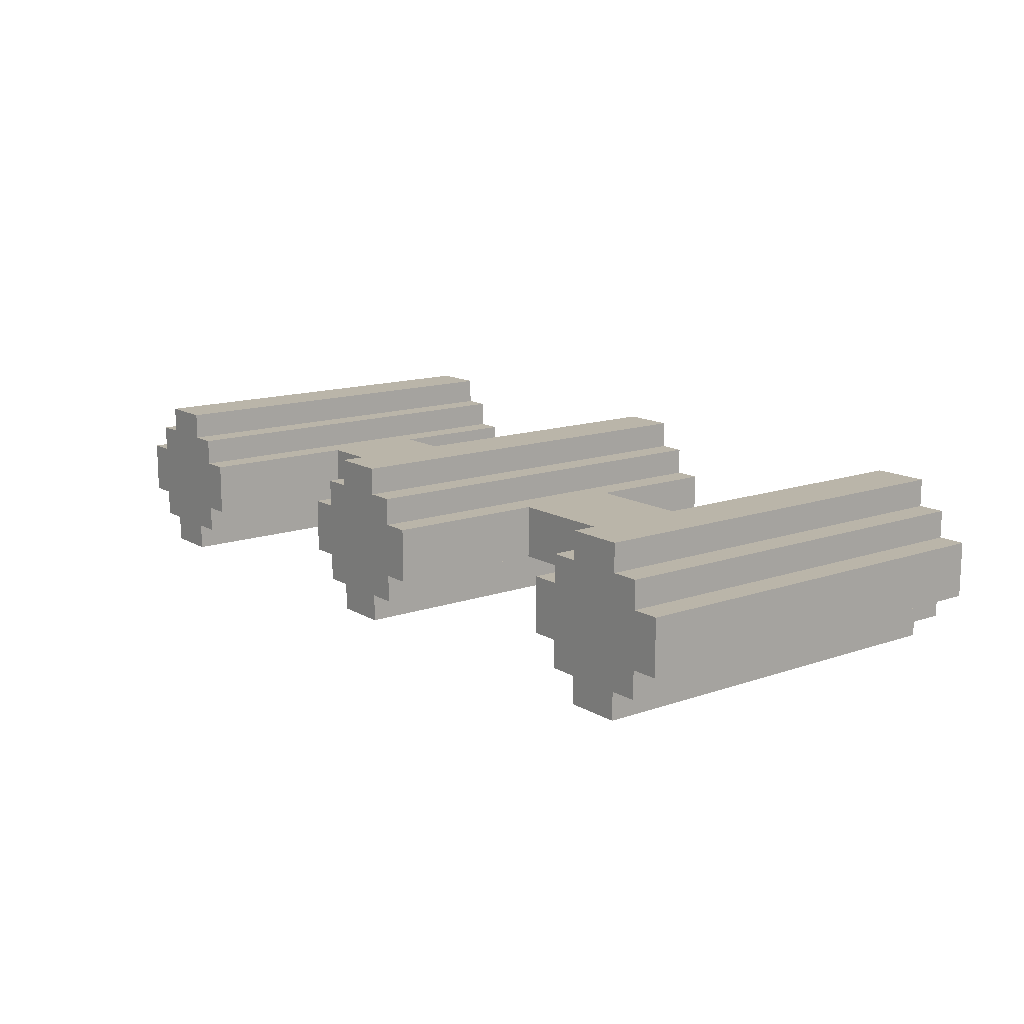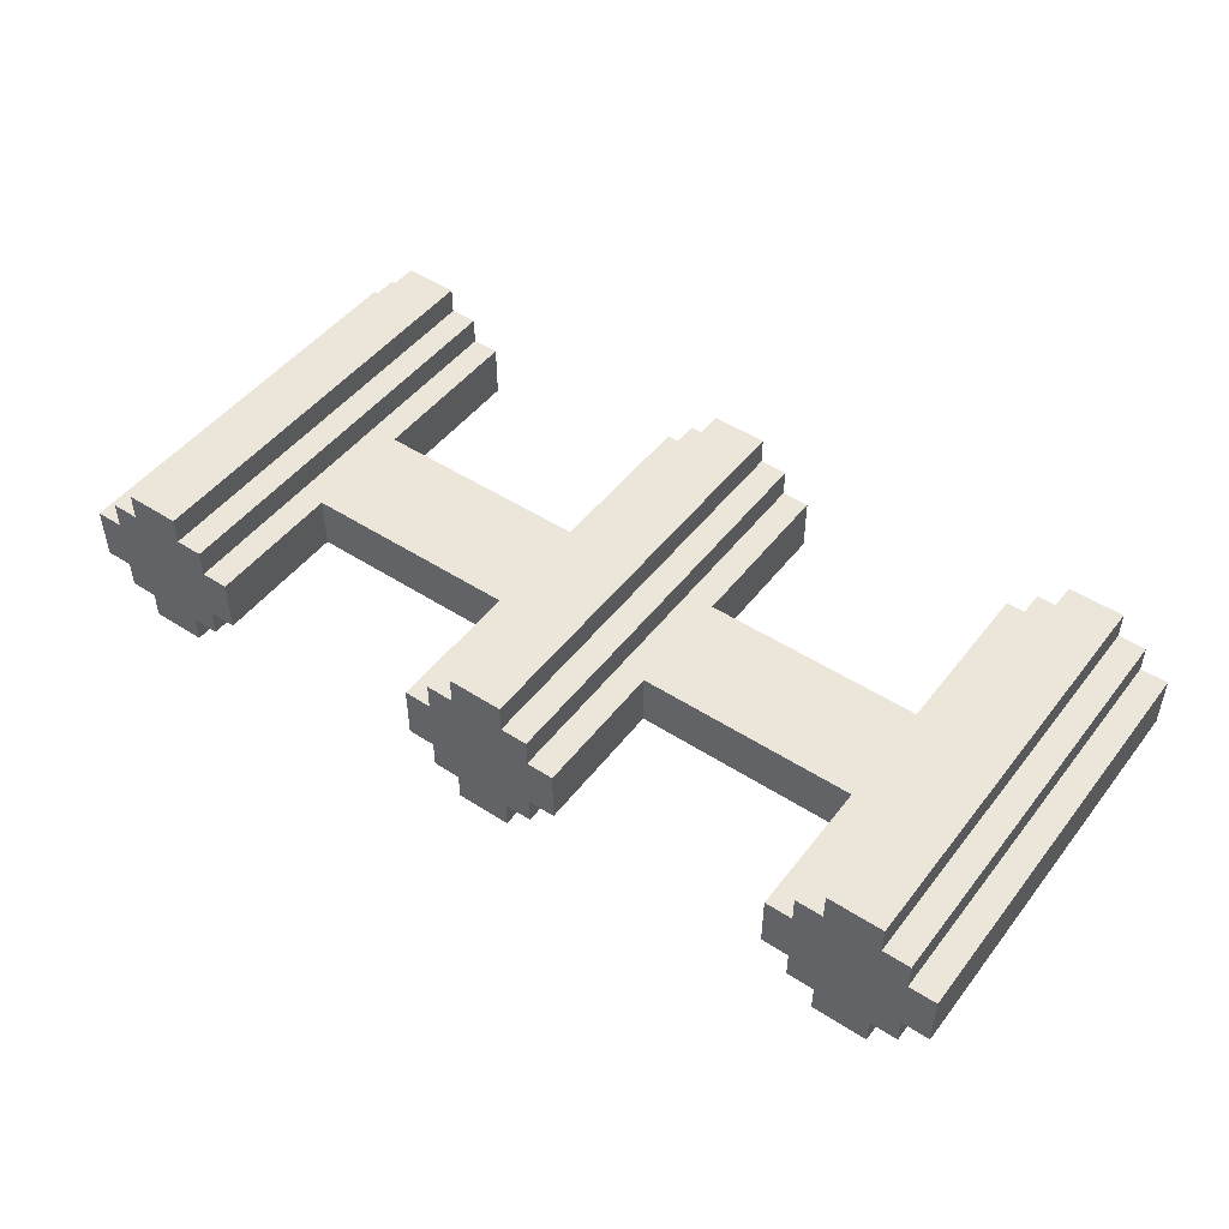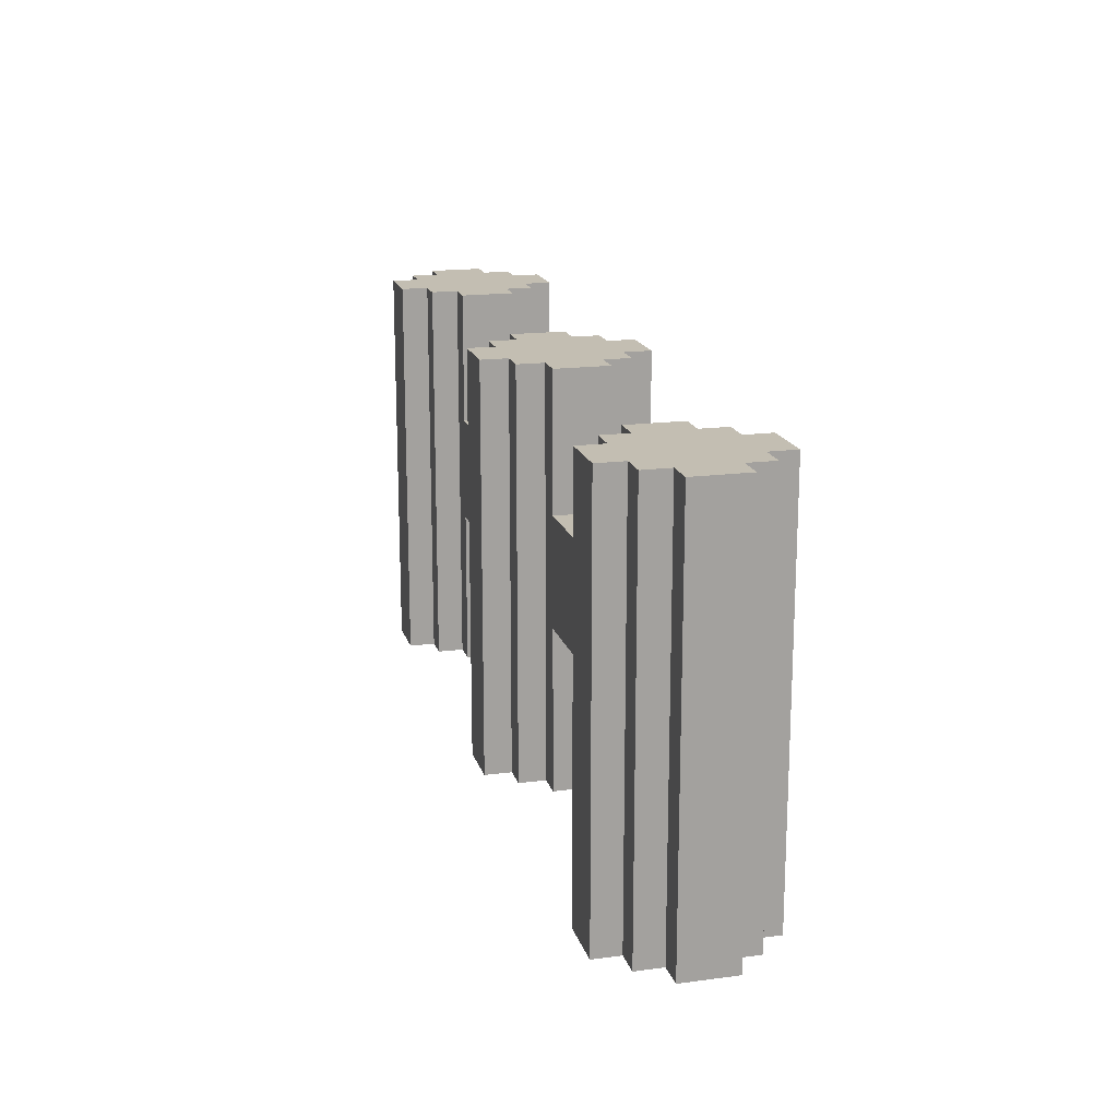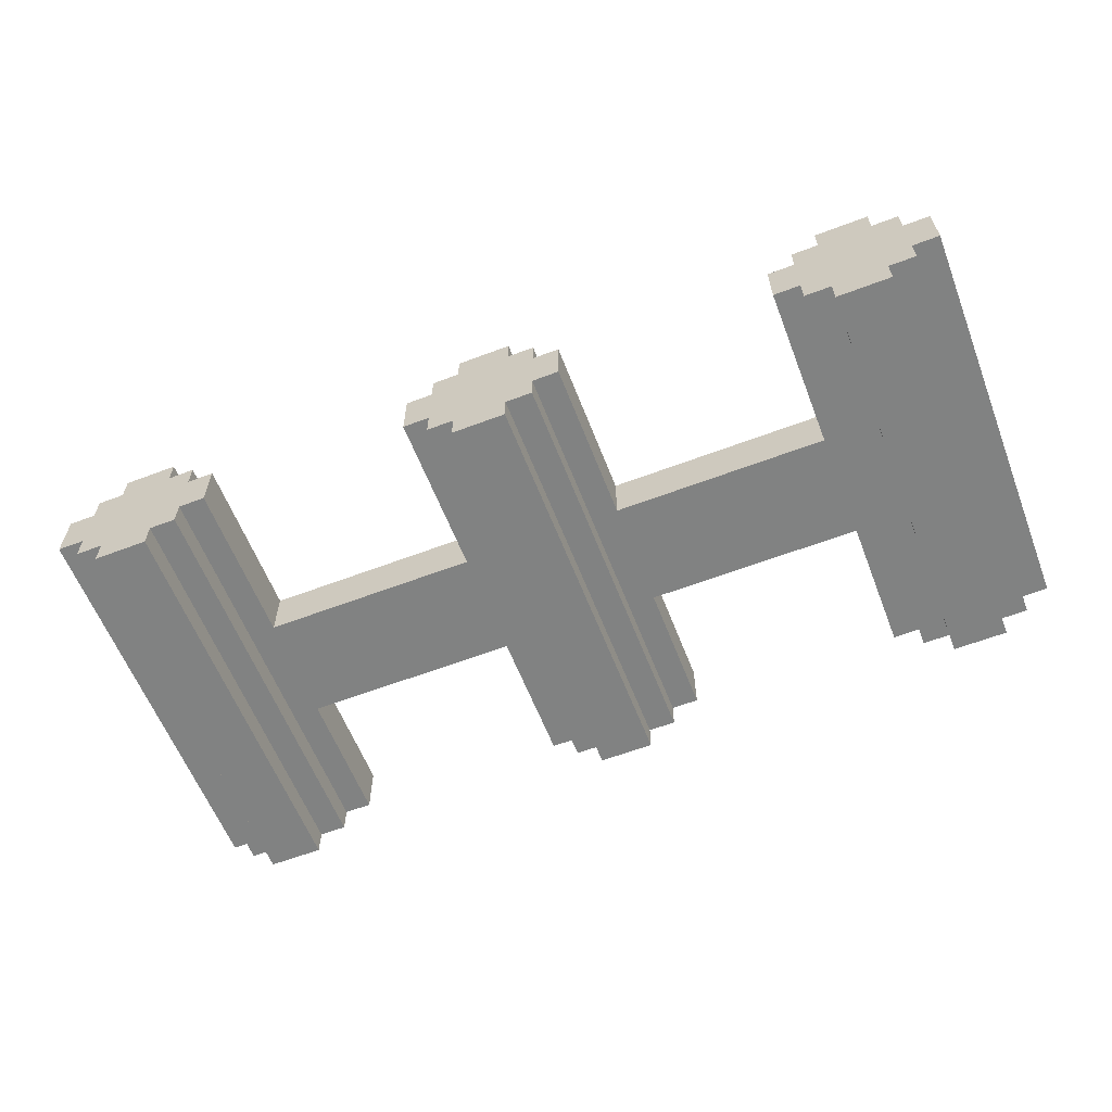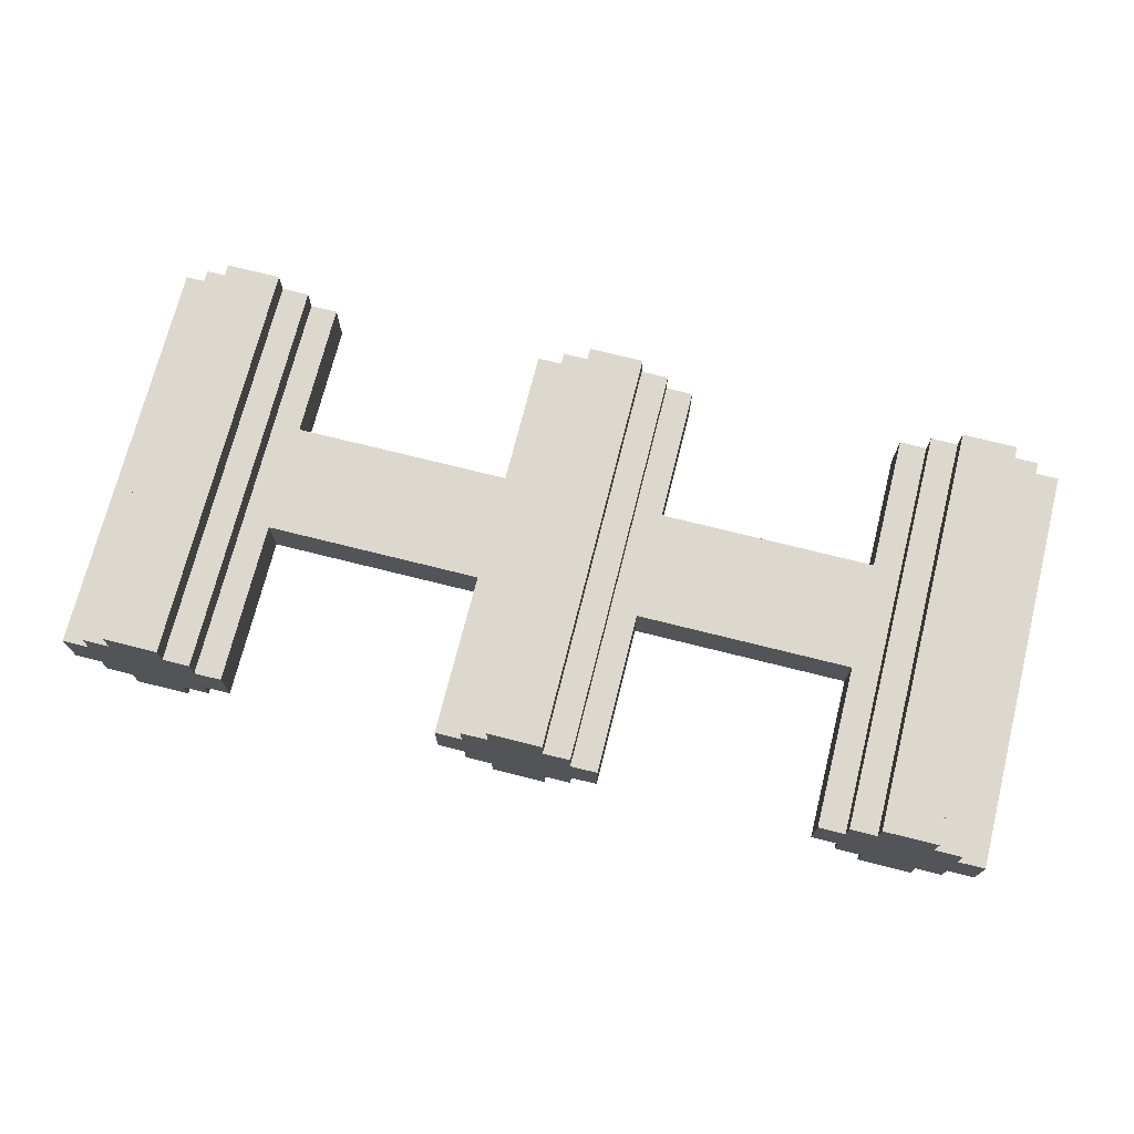
<metadata>
{"format":"obj","ext":"obj","renderer":"f3d","projection":"perspective","resolution":1024,"background":"white","views":[{"elev":13.7,"azim":52.2,"up":"+Z"},{"elev":48.2,"azim":-144.1,"up":"+Z"},{"elev":17.4,"azim":-104.7,"up":"+Y"},{"elev":-60.6,"azim":21.2,"up":"+Z"},{"elev":72.3,"azim":14.1,"up":"+Z"}]}
</metadata>
<code>
o
v -1.8 0 0.5
v -1.8 0 0.3
v -1.8 1.5 0.5
v -1.8 1.5 0.3
v -1.7 0 0.6
v -1.7 0 0.5
v -1.7 0 0.3
v -1.7 0 0.2
v -1.7 1.5 0.6
v -1.7 1.5 0.5
v -1.7 1.5 0.3
v -1.7 1.5 0.2
v -1.6 0 0.7
v -1.6 0 0.6
v -1.6 0 0.2
v -1.6 0 0.1
v -1.6 1.5 0.7
v -1.6 1.5 0.6
v -1.6 1.5 0.2
v -1.6 1.5 0.1
v -0.4 0 0.5
v -0.4 0 0.3
v -0.4 0.6 0.5
v -0.4 0.6 0.3
v -0.4 1 0.5
v -0.4 1 0.3
v -0.4 1.5 0.5
v -0.4 1.5 0.3
v -0.3 0 0.6
v -0.3 0 0.5
v -0.3 0 0.3
v -0.3 0 0.2
v -0.3 1.5 0.6
v -0.3 1.5 0.5
v -0.3 1.5 0.3
v -0.3 1.5 0.2
v -0.2 0 0.7
v -0.2 0 0.6
v -0.2 0 0.2
v -0.2 0 0.1
v -0.2 1.5 0.7
v -0.2 1.5 0.6
v -0.2 1.5 0.2
v -0.2 1.5 0.1
v 1 0 0.5
v 1 0 0.3
v 1 0.6 0.5
v 1 0.6 0.3
v 1 1 0.5
v 1 1 0.3
v 1 1.5 0.5
v 1 1.5 0.3
v 1.1 0 0.6
v 1.1 0 0.5
v 1.1 0 0.3
v 1.1 0 0.2
v 1.1 1.5 0.6
v 1.1 1.5 0.5
v 1.1 1.5 0.3
v 1.1 1.5 0.2
v 1.2 0 0.7
v 1.2 0 0.6
v 1.2 0 0.2
v 1.2 0 0.1
v 1.2 1.5 0.7
v 1.2 1.5 0.6
v 1.2 1.5 0.2
v 1.2 1.5 0.1
v -1.4 0 0.7
v -1.4 0 0.6
v -1.4 0 0.2
v -1.4 0 0.1
v -1.4 1.5 0.7
v -1.4 1.5 0.6
v -1.4 1.5 0.2
v -1.4 1.5 0.1
v -1.3 0 0.6
v -1.3 0 0.5
v -1.3 0 0.3
v -1.3 0 0.2
v -1.3 1.5 0.6
v -1.3 1.5 0.5
v -1.3 1.5 0.3
v -1.3 1.5 0.2
v -1.2 0 0.5
v -1.2 0 0.3
v -1.2 0.6 0.5
v -1.2 0.6 0.3
v -1.2 1 0.5
v -1.2 1 0.3
v -1.2 1.5 0.5
v -1.2 1.5 0.3
v -1.192e-07 0 0.7
v -1.192e-07 0 0.6
v -1.192e-07 0 0.2
v -1.192e-07 0 0.1
v -1.192e-07 1.5 0.7
v -1.192e-07 1.5 0.6
v -1.192e-07 1.5 0.2
v -1.192e-07 1.5 0.1
v 0.1 0 0.6
v 0.1 0 0.5
v 0.1 0 0.3
v 0.1 0 0.2
v 0.1 1.5 0.6
v 0.1 1.5 0.5
v 0.1 1.5 0.3
v 0.1 1.5 0.2
v 0.2 0 0.5
v 0.2 0 0.3
v 0.2 0.6 0.5
v 0.2 0.6 0.3
v 0.2 1 0.5
v 0.2 1 0.3
v 0.2 1.5 0.5
v 0.2 1.5 0.3
v 1.4 0 0.7
v 1.4 0 0.6
v 1.4 0 0.2
v 1.4 0 0.1
v 1.4 1.5 0.7
v 1.4 1.5 0.6
v 1.4 1.5 0.2
v 1.4 1.5 0.1
v 1.5 0 0.6
v 1.5 0 0.5
v 1.5 0 0.3
v 1.5 0 0.2
v 1.5 1.5 0.6
v 1.5 1.5 0.5
v 1.5 1.5 0.3
v 1.5 1.5 0.2
v 1.6 0 0.5
v 1.6 0 0.3
v 1.6 1.5 0.5
v 1.6 1.5 0.3
v -1.6 0 0.7
v -1.6 1.5 0.7
v -1.4 0 0.7
v -1.4 1.5 0.7
v -0.2 0 0.7
v -0.2 1.5 0.7
v -1.192e-07 0 0.7
v -1.192e-07 1.5 0.7
v 1.2 0 0.7
v 1.2 1.5 0.7
v 1.4 0 0.7
v 1.4 1.5 0.7
v -1.7 0 0.6
v -1.7 1.5 0.6
v -1.6 0 0.6
v -1.6 1.5 0.6
v -1.4 0 0.6
v -1.4 1.5 0.6
v -1.3 0 0.6
v -1.3 1.5 0.6
v -0.3 0 0.6
v -0.3 1.5 0.6
v -0.2 0 0.6
v -0.2 1.5 0.6
v -1.192e-07 0 0.6
v -1.192e-07 1.5 0.6
v 0.1 0 0.6
v 0.1 1.5 0.6
v 1.1 0 0.6
v 1.1 1.5 0.6
v 1.2 0 0.6
v 1.2 1.5 0.6
v 1.4 0 0.6
v 1.4 1.5 0.6
v 1.5 0 0.6
v 1.5 1.5 0.6
v -1.8 0 0.5
v -1.8 1.5 0.5
v -1.7 0 0.5
v -1.7 1.5 0.5
v -1.3 0 0.5
v -1.3 1.5 0.5
v -1.2 0 0.5
v -1.2 0.6 0.5
v -1.2 1 0.5
v -1.2 1.5 0.5
v -0.4 0 0.5
v -0.4 0.6 0.5
v -0.4 1 0.5
v -0.4 1.5 0.5
v -0.3 0 0.5
v -0.3 1.5 0.5
v 0.1 0 0.5
v 0.1 1.5 0.5
v 0.2 0 0.5
v 0.2 0.6 0.5
v 0.2 1 0.5
v 0.2 1.5 0.5
v 1 0 0.5
v 1 0.6 0.5
v 1 1 0.5
v 1 1.5 0.5
v 1.1 0 0.5
v 1.1 1.5 0.5
v 1.5 0 0.5
v 1.5 1.5 0.5
v 1.6 0 0.5
v 1.6 1.5 0.5
v -1.8 0 0.3
v -1.8 1.5 0.3
v -1.7 0 0.3
v -1.7 1.5 0.3
v -1.3 0 0.3
v -1.3 1.5 0.3
v -1.2 0 0.3
v -1.2 0.6 0.3
v -1.2 1 0.3
v -1.2 1.5 0.3
v -0.4 0 0.3
v -0.4 0.6 0.3
v -0.4 1 0.3
v -0.4 1.5 0.3
v -0.3 0 0.3
v -0.3 1.5 0.3
v 0.1 0 0.3
v 0.1 1.5 0.3
v 0.2 0 0.3
v 0.2 0.6 0.3
v 0.2 1 0.3
v 0.2 1.5 0.3
v 1 0 0.3
v 1 0.6 0.3
v 1 1 0.3
v 1 1.5 0.3
v 1.1 0 0.3
v 1.1 1.5 0.3
v 1.5 0 0.3
v 1.5 1.5 0.3
v 1.6 0 0.3
v 1.6 1.5 0.3
v -1.7 0 0.2
v -1.7 1.5 0.2
v -1.6 0 0.2
v -1.6 1.5 0.2
v -1.4 0 0.2
v -1.4 1.5 0.2
v -1.3 0 0.2
v -1.3 1.5 0.2
v -0.3 0 0.2
v -0.3 1.5 0.2
v -0.2 0 0.2
v -0.2 1.5 0.2
v -1.192e-07 0 0.2
v -1.192e-07 1.5 0.2
v 0.1 0 0.2
v 0.1 1.5 0.2
v 1.1 0 0.2
v 1.1 1.5 0.2
v 1.2 0 0.2
v 1.2 1.5 0.2
v 1.4 0 0.2
v 1.4 1.5 0.2
v 1.5 0 0.2
v 1.5 1.5 0.2
v -1.6 0 0.1
v -1.6 1.5 0.1
v -1.4 0 0.1
v -1.4 1.5 0.1
v -0.2 0 0.1
v -0.2 1.5 0.1
v -1.192e-07 0 0.1
v -1.192e-07 1.5 0.1
v 1.2 0 0.1
v 1.2 1.5 0.1
v 1.4 0 0.1
v 1.4 1.5 0.1
v -1.6 0 0.7
v -1.4 0 0.7
v -0.2 0 0.7
v -1.192e-07 0 0.7
v 1.2 0 0.7
v 1.4 0 0.7
v -1.7 0 0.6
v -1.6 0 0.6
v -1.4 0 0.6
v -1.3 0 0.6
v -0.3 0 0.6
v -0.2 0 0.6
v -1.192e-07 0 0.6
v 0.1 0 0.6
v 1.1 0 0.6
v 1.2 0 0.6
v 1.4 0 0.6
v 1.5 0 0.6
v -1.8 0 0.5
v -1.7 0 0.5
v -1.3 0 0.5
v -1.2 0 0.5
v -0.4 0 0.5
v -0.3 0 0.5
v 0.1 0 0.5
v 0.2 0 0.5
v 1 0 0.5
v 1.1 0 0.5
v 1.5 0 0.5
v 1.6 0 0.5
v -1.8 0 0.3
v -1.7 0 0.3
v -1.3 0 0.3
v -1.2 0 0.3
v -0.4 0 0.3
v -0.3 0 0.3
v 0.1 0 0.3
v 0.2 0 0.3
v 1 0 0.3
v 1.1 0 0.3
v 1.5 0 0.3
v 1.6 0 0.3
v -1.7 0 0.2
v -1.6 0 0.2
v -1.4 0 0.2
v -1.3 0 0.2
v -0.3 0 0.2
v -0.2 0 0.2
v -1.192e-07 0 0.2
v 0.1 0 0.2
v 1.1 0 0.2
v 1.2 0 0.2
v 1.4 0 0.2
v 1.5 0 0.2
v -1.6 0 0.1
v -1.4 0 0.1
v -0.2 0 0.1
v -1.192e-07 0 0.1
v 1.2 0 0.1
v 1.4 0 0.1
v -1.2 0.6 0.5
v -0.4 0.6 0.5
v 0.2 0.6 0.5
v 1 0.6 0.5
v -1.2 0.6 0.3
v -0.4 0.6 0.3
v 0.2 0.6 0.3
v 1 0.6 0.3
v -1.2 1 0.5
v -0.4 1 0.5
v 0.2 1 0.5
v 1 1 0.5
v -1.2 1 0.3
v -0.4 1 0.3
v 0.2 1 0.3
v 1 1 0.3
v -1.6 1.5 0.7
v -1.4 1.5 0.7
v -0.2 1.5 0.7
v -1.192e-07 1.5 0.7
v 1.2 1.5 0.7
v 1.4 1.5 0.7
v -1.7 1.5 0.6
v -1.6 1.5 0.6
v -1.4 1.5 0.6
v -1.3 1.5 0.6
v -0.3 1.5 0.6
v -0.2 1.5 0.6
v -1.192e-07 1.5 0.6
v 0.1 1.5 0.6
v 1.1 1.5 0.6
v 1.2 1.5 0.6
v 1.4 1.5 0.6
v 1.5 1.5 0.6
v -1.8 1.5 0.5
v -1.7 1.5 0.5
v -1.3 1.5 0.5
v -1.2 1.5 0.5
v -0.4 1.5 0.5
v -0.3 1.5 0.5
v 0.1 1.5 0.5
v 0.2 1.5 0.5
v 1 1.5 0.5
v 1.1 1.5 0.5
v 1.5 1.5 0.5
v 1.6 1.5 0.5
v -1.8 1.5 0.3
v -1.7 1.5 0.3
v -1.3 1.5 0.3
v -1.2 1.5 0.3
v -0.4 1.5 0.3
v -0.3 1.5 0.3
v 0.1 1.5 0.3
v 0.2 1.5 0.3
v 1 1.5 0.3
v 1.1 1.5 0.3
v 1.5 1.5 0.3
v 1.6 1.5 0.3
v -1.7 1.5 0.2
v -1.6 1.5 0.2
v -1.4 1.5 0.2
v -1.3 1.5 0.2
v -0.3 1.5 0.2
v -0.2 1.5 0.2
v -1.192e-07 1.5 0.2
v 0.1 1.5 0.2
v 1.1 1.5 0.2
v 1.2 1.5 0.2
v 1.4 1.5 0.2
v 1.5 1.5 0.2
v -1.6 1.5 0.1
v -1.4 1.5 0.1
v -0.2 1.5 0.1
v -1.192e-07 1.5 0.1
v 1.2 1.5 0.1
v 1.4 1.5 0.1
f 3 2 1
f 4 2 3
f 9 6 5
f 10 6 9
f 11 8 7
f 12 8 11
f 17 14 13
f 18 14 17
f 19 16 15
f 20 16 19
f 23 22 21
f 24 22 23
f 27 26 25
f 28 26 27
f 33 30 29
f 34 30 33
f 35 32 31
f 36 32 35
f 41 38 37
f 42 38 41
f 43 40 39
f 44 40 43
f 47 46 45
f 48 46 47
f 51 50 49
f 52 50 51
f 57 54 53
f 58 54 57
f 59 56 55
f 60 56 59
f 65 62 61
f 66 62 65
f 67 64 63
f 68 64 67
f 69 70 73
f 73 70 74
f 71 72 75
f 75 72 76
f 77 78 81
f 81 78 82
f 79 80 83
f 83 80 84
f 85 86 87
f 87 86 88
f 89 90 91
f 91 90 92
f 93 94 97
f 97 94 98
f 95 96 99
f 99 96 100
f 101 102 105
f 105 102 106
f 103 104 107
f 107 104 108
f 109 110 111
f 111 110 112
f 113 114 115
f 115 114 116
f 117 118 121
f 121 118 122
f 119 120 123
f 123 120 124
f 125 126 129
f 129 126 130
f 127 128 131
f 131 128 132
f 133 134 135
f 135 134 136
f 139 138 137
f 140 138 139
f 143 142 141
f 144 142 143
f 147 146 145
f 148 146 147
f 151 150 149
f 152 150 151
f 155 154 153
f 156 154 155
f 159 158 157
f 160 158 159
f 163 162 161
f 164 162 163
f 167 166 165
f 168 166 167
f 171 170 169
f 172 170 171
f 175 174 173
f 176 174 175
f 179 178 177
f 180 178 179
f 181 178 180
f 182 178 181
f 184 181 180
f 185 181 184
f 187 184 183
f 187 186 185
f 187 185 184
f 188 186 187
f 191 190 189
f 192 190 191
f 193 190 192
f 194 190 193
f 196 193 192
f 197 193 196
f 199 196 195
f 199 198 197
f 199 197 196
f 200 198 199
f 203 202 201
f 204 202 203
f 205 206 207
f 207 206 208
f 209 210 211
f 211 210 212
f 212 210 213
f 213 210 214
f 212 213 216
f 216 213 217
f 215 216 219
f 217 218 219
f 216 217 219
f 219 218 220
f 221 222 223
f 223 222 224
f 224 222 225
f 225 222 226
f 224 225 228
f 228 225 229
f 227 228 231
f 229 230 231
f 228 229 231
f 231 230 232
f 233 234 235
f 235 234 236
f 237 238 239
f 239 238 240
f 241 242 243
f 243 242 244
f 245 246 247
f 247 246 248
f 249 250 251
f 251 250 252
f 253 254 255
f 255 254 256
f 257 258 259
f 259 258 260
f 261 262 263
f 263 262 264
f 265 266 267
f 267 266 268
f 269 270 271
f 271 270 272
f 280 274 273
f 281 274 280
f 284 276 275
f 285 276 284
f 288 278 277
f 289 278 288
f 292 282 281
f 292 280 279
f 292 281 280
f 293 282 292
f 296 286 285
f 296 284 283
f 296 285 284
f 297 286 296
f 300 290 289
f 300 289 288
f 300 288 287
f 301 290 300
f 303 294 293
f 303 293 292
f 303 292 291
f 304 294 303
f 305 294 304
f 306 294 305
f 307 298 297
f 307 297 296
f 307 296 295
f 308 298 307
f 309 298 308
f 310 298 309
f 311 302 301
f 311 301 300
f 311 300 299
f 312 302 311
f 313 302 312
f 314 302 313
f 315 305 304
f 316 305 315
f 317 305 316
f 318 305 317
f 319 309 308
f 320 309 319
f 321 309 320
f 322 309 321
f 323 313 312
f 324 313 323
f 325 313 324
f 326 313 325
f 327 317 316
f 328 317 327
f 329 321 320
f 330 321 329
f 331 325 324
f 332 325 331
f 337 334 333
f 338 334 337
f 339 336 335
f 340 336 339
f 341 342 345
f 345 342 346
f 343 344 347
f 347 344 348
f 349 350 356
f 356 350 357
f 351 352 360
f 360 352 361
f 353 354 364
f 364 354 365
f 357 358 368
f 355 356 368
f 356 357 368
f 368 358 369
f 361 362 372
f 359 360 372
f 360 361 372
f 372 362 373
f 365 366 376
f 364 365 376
f 363 364 376
f 376 366 377
f 369 370 379
f 368 369 379
f 367 368 379
f 379 370 380
f 380 370 381
f 381 370 382
f 373 374 383
f 372 373 383
f 371 372 383
f 383 374 384
f 384 374 385
f 385 374 386
f 377 378 387
f 376 377 387
f 375 376 387
f 387 378 388
f 388 378 389
f 389 378 390
f 380 381 391
f 391 381 392
f 392 381 393
f 393 381 394
f 384 385 395
f 395 385 396
f 396 385 397
f 397 385 398
f 388 389 399
f 399 389 400
f 400 389 401
f 401 389 402
f 392 393 403
f 403 393 404
f 396 397 405
f 405 397 406
f 400 401 407
f 407 401 408

</code>
